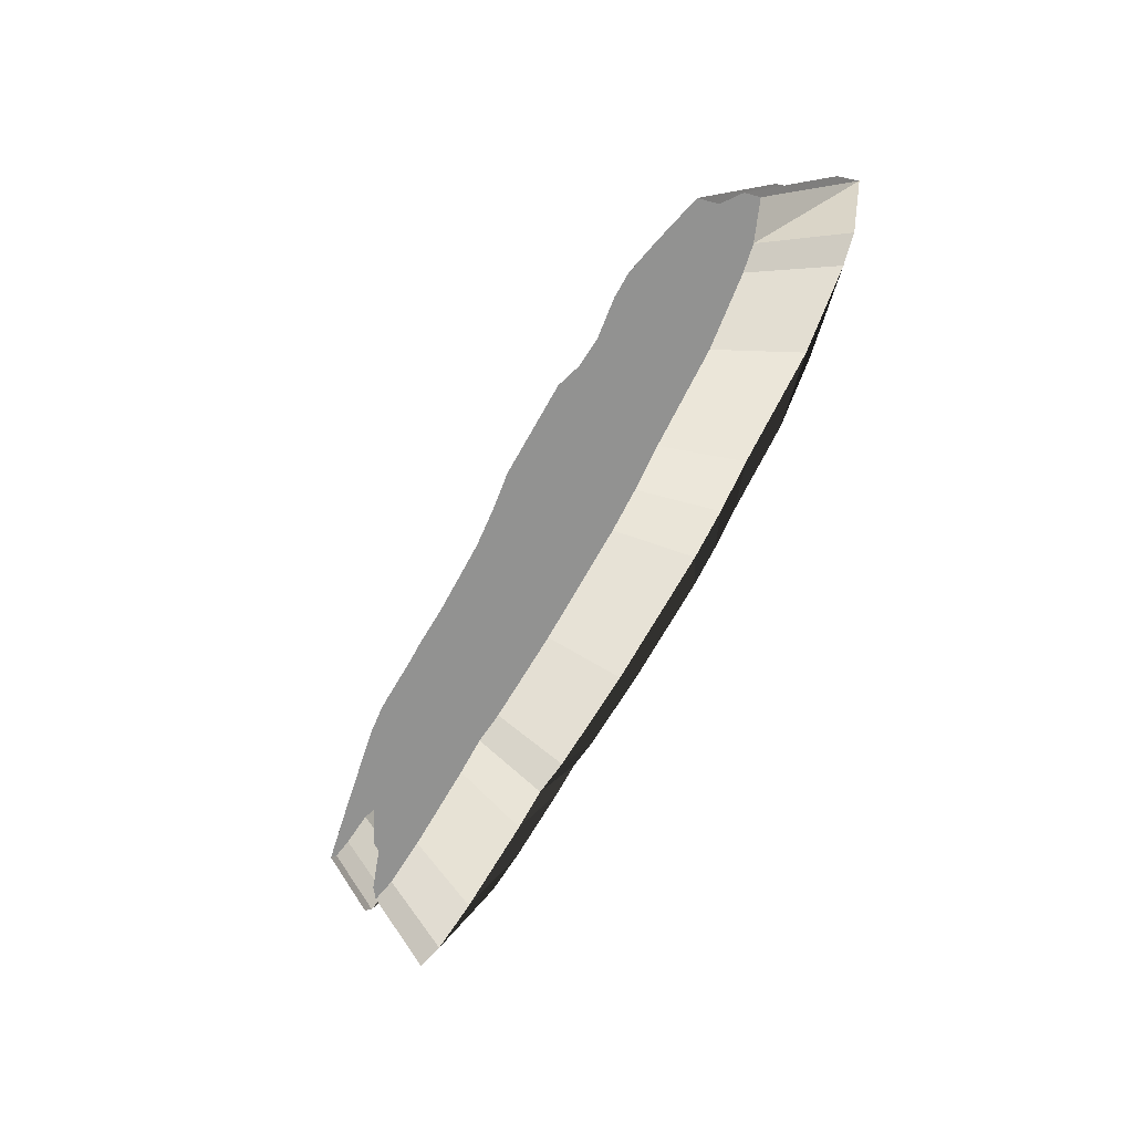
<metadata>
{"format":"obj","ext":"obj","renderer":"f3d","projection":"perspective","resolution":1024,"background":"white","views":[{"elev":-66.2,"azim":61.7,"up":"+Z"}]}
</metadata>
<code>
g default
v 1.448 0 -1.12
v 1.708 0.3141 -1.239
v 1.835 0.3141 -0.8388
v 0.1505 0 1.078
v 0.2606 0.3141 1.214
v 0.04565 0.3141 1.29
v -1.028 0 1.273
v -1.055 0.3141 1.431
v -1.251 0.3141 1.298
v 0.7563 0 -1.488
v 0.6033 0 -1.516
v 0.7659 0.3141 -1.681
v -2.366 0 -0.00822
v -2.547 0.3141 0.001643
v -2.421 0.3141 -0.1122
v -2.825 0 0.2671
v -2.672 0 0.6888
v -2.888 0.3141 0.7794
v -2.036 0 -1.269
v -2.179 0.3141 -1.405
v -1.983 0.3141 -1.519
v 1.295 0 -0.003992
v 1.538 0.3141 0.00636
v 1.374 0.3141 0.664
v -2.326 0 1.227
v -1.992 0 1.176
v -2.13 0.3141 1.323
v -0.8085 0 -1.522
v -0.988 0 -1.456
v -1.01 0.3141 -1.614
v -1.635 0 1.131
v -1.204 0 1.154
v -1.251 0.3141 1.298
v 0.3432 0 1.254
v 0.4756 0.3141 1.41
v 0.2606 0.3141 1.214
v 1.045 0 -1.437
v 0.7563 0 -1.488
v 0.9366 0.3141 -1.65
v -2.581 0 0.06545
v -2.787 0.3141 0.08385
v -2.547 0.3141 0.001643
v 0.2179 0 -1.607
v -0.3488 0 -1.59
v -0.2964 0.3141 -1.763
v -2.036 0 -1.269
v -2.093 0 -1.088
v -2.243 0.3141 -1.203
v 1.471 0 -0.385
v 1.734 0.3141 -0.4188
v 1.538 0.3141 0.00636
v -2.371 0 1.227
v -2.326 0 1.227
v -2.503 0.3141 1.38
v -1.164 0 -1.462
v -1.206 0.3141 -1.62
v -1.01 0.3141 -1.614
v -1.901 0 1.188
v -1.635 0 1.131
v -1.731 0.3141 1.273
v 0.4962 0 1.248
v 0.6464 0.3141 1.404
v 0.4756 0.3141 1.41
v 1.346 0 -1.239
v 1.045 0 -1.437
v 1.259 0.3141 -1.593
v -2.093 0 -1.088
v -2.088 0 -0.762
v -2.237 0.3141 -0.8394
v -0.3488 0 -1.59
v -0.8085 0 -1.522
v -0.8094 0.3141 -1.687
v -2.734 0 0.1528
v -2.958 0.3141 0.1813
v -2.787 0.3141 0.08385
v 1.561 0 -0.7614
v 1.835 0.3141 -0.8388
v 1.734 0.3141 -0.4188
v 0.4106 0 -1.579
v 0.2179 0 -1.607
v 0.3359 0.3141 -1.782
v -2.088 0 -0.762
v -2.167 0 -0.5749
v -2.326 0.3141 -0.6307
v -2.485 0 1.137
v -2.371 0 1.227
v -2.553 0.3141 1.38
v -1.594 0 -1.428
v -1.686 0.3141 -1.583
v -1.206 0.3141 -1.62
v 0.7852 0 0.9708
v 0.9689 0.3141 1.094
v 0.6464 0.3141 1.404
v -2.825 0 0.2671
v -3.059 0.3141 0.3089
v -2.958 0.3141 0.1813
v -1.992 0 1.176
v -1.901 0 1.188
v -2.028 0.3141 1.336
v -0.2802 0 1.43
v -0.2199 0.3141 1.606
v -0.8755 0.3141 1.636
v 1.448 0 -1.12
v 1.346 0 -1.239
v 1.594 0.3141 -1.371
v -0.2802 0 1.43
v -0.04219 0 1.146
v 0.04565 0.3141 1.29
v -0.8678 0 1.457
v -0.8755 0.3141 1.636
v -1.055 0.3141 1.431
v -2.252 0 -0.1102
v -2.421 0.3141 -0.1122
v -2.326 0.3141 -0.6307
v 0.6033 0 -1.516
v 0.4106 0 -1.579
v 0.5509 0.3141 -1.751
v -1.861 0 -1.371
v -1.983 0.3141 -1.519
v -1.686 0.3141 -1.583
v -2.485 0 1.137
v -2.68 0.3141 1.279
v -2.888 0.3141 0.7794
v 1.148 0 0.5854
v 1.374 0.3141 0.664
v 0.9689 0.3141 1.094
v 1.295 0 -0.003992
v 0.2179 0 -1.607
v 0.6033 0 -1.516
v 0.7659 0.3141 -1.681
v 0.4585 0.4596 -1.37
v 0.5957 0.4596 -1.344
v -2.13 0.3141 1.323
v -1.869 0.4596 1.045
v -2.169 0.4596 1.091
v 0.9689 0.3141 1.094
v 1.374 0.3141 0.664
v 0.947 0.4596 0.5154
v -2.421 0.3141 -0.1122
v -2.547 0.3141 0.001643
v -2.204 0.4596 -0.017
v -1.055 0.3141 1.431
v -0.8755 0.3141 1.636
v -0.8608 0.4596 1.297
v 1.538 0.3141 0.00636
v 1.734 0.3141 -0.4188
v 1.237 0.4596 -0.3549
v -2.787 0.3141 0.08385
v -2.958 0.3141 0.1813
v -2.535 0.4596 0.1274
v -1.206 0.3141 -1.62
v -1.686 0.3141 -1.583
v -1.513 0.4596 -1.29
v -2.237 0.3141 -0.8394
v -1.955 0.4596 -0.693
v -1.96 0.4596 -0.9854
v 0.5509 0.3141 -1.751
v 0.2857 0.4596 -1.426
v 0.4585 0.4596 -1.37
v 0.6464 0.3141 1.404
v 0.9689 0.3141 1.094
v 0.6217 0.4596 0.861
v -0.8755 0.3141 1.636
v -0.2199 0.3141 1.606
v -0.3339 0.4596 1.273
v -2.326 0.3141 -0.6307
v -2.421 0.3141 -0.1122
v -2.103 0.4596 -0.1085
v 1.734 0.3141 -0.4188
v 1.835 0.3141 -0.8388
v 1.317 0.4596 -0.6925
v -2.958 0.3141 0.1813
v -3.059 0.3141 0.3089
v -2.616 0.4596 0.23
v -1.01 0.3141 -1.614
v -1.206 0.3141 -1.62
v -1.126 0.4596 -1.321
v 0.3359 0.3141 -1.782
v 0.1129 0.4596 -1.451
v 0.2857 0.4596 -1.426
v -2.028 0.3141 1.336
v -1.788 0.4596 1.055
v -1.869 0.4596 1.045
v 0.4756 0.3141 1.41
v 0.6464 0.3141 1.404
v 0.3624 0.4596 1.11
v -2.326 0.3141 -0.6307
v -2.026 0.4596 -0.5253
v -1.955 0.4596 -0.693
v 1.594 0.3141 -1.371
v 1.124 0.4596 -1.121
v 1.216 0.4596 -1.014
v -2.888 0.3141 0.7794
v -2.68 0.3141 1.279
v -2.311 0.4596 1.01
v -1.01 0.3141 -1.614
v -0.9687 0.4596 -1.316
v -0.8077 0.4596 -1.374
v -1.731 0.3141 1.273
v -1.549 0.4596 1.005
v -1.788 0.4596 1.055
v -0.2964 0.3141 -1.763
v -0.3954 0.4596 -1.436
v 0.1129 0.4596 -1.451
v 0.2606 0.3141 1.214
v 0.4756 0.3141 1.41
v 0.2252 0.4596 1.115
v -2.243 0.3141 -1.203
v -1.96 0.4596 -0.9854
v -1.909 0.4596 -1.148
v 1.259 0.3141 -1.593
v 0.855 0.4596 -1.299
v 1.124 0.4596 -1.121
v -2.553 0.3141 1.38
v -2.209 0.4596 1.091
v -2.311 0.4596 1.01
v -0.8094 0.3141 -1.687
v -0.8077 0.4596 -1.374
v -0.3954 0.4596 -1.436
v 1.835 0.3141 -0.8388
v 1.708 0.3141 -1.239
v 1.216 0.4596 -1.014
v -2.888 0.3141 0.7794
v -2.479 0.4596 0.6082
v -2.616 0.4596 0.23
v -1.251 0.3141 1.298
v -1.162 0.4596 1.025
v -1.549 0.4596 1.005
v 0.04565 0.3141 1.29
v 0.2606 0.3141 1.214
v 0.05239 0.4596 0.9576
v -1.983 0.3141 -1.519
v -2.179 0.3141 -1.405
v -1.909 0.4596 -1.148
v -2.503 0.3141 1.38
v -2.169 0.4596 1.091
v -2.209 0.4596 1.091
v 0.9366 0.3141 -1.65
v 0.5957 0.4596 -1.344
v 0.855 0.4596 -1.299
v 1.374 0.3141 0.664
v 1.538 0.3141 0.00636
v 1.079 0.4596 -0.01321
v -1.251 0.3141 1.298
v -1.055 0.3141 1.431
v -1.005 0.4596 1.132
v -2.547 0.3141 0.001643
v -2.787 0.3141 0.08385
v -2.398 0.4596 0.04907
v 0.04565 0.3141 1.29
v -0.1204 0.4596 1.019
v -0.3339 0.4596 1.273
v -1.686 0.3141 -1.583
v -1.983 0.3141 -1.519
v -1.751 0.4596 -1.24
v 0.5957 0.4596 -1.344
v 1.079 0.4596 -0.01321
v 1.237 0.4596 -0.3549
v 1.561 0 -0.7614
v 1.448 0 -1.12
v 1.835 0.3141 -0.8388
v -0.04219 0 1.146
v 0.1505 0 1.078
v 0.04565 0.3141 1.29
v -1.204 0 1.154
v -1.028 0 1.273
v -1.251 0.3141 1.298
v 0.9366 0.3141 -1.65
v 0.7563 0 -1.488
v 0.7659 0.3141 -1.681
v -2.252 0 -0.1102
v -2.366 0 -0.00822
v -2.421 0.3141 -0.1122
v -3.059 0.3141 0.3089
v -2.825 0 0.2671
v -2.888 0.3141 0.7794
v -1.861 0 -1.371
v -2.036 0 -1.269
v -1.983 0.3141 -1.519
v 1.148 0 0.5854
v 1.295 0 -0.003992
v 1.374 0.3141 0.664
v -2.503 0.3141 1.38
v -2.326 0 1.227
v -2.13 0.3141 1.323
v -0.8094 0.3141 -1.687
v -0.8085 0 -1.522
v -1.01 0.3141 -1.614
v -1.731 0.3141 1.273
v -1.635 0 1.131
v -1.251 0.3141 1.298
v 0.1505 0 1.078
v 0.3432 0 1.254
v 0.2606 0.3141 1.214
v 1.259 0.3141 -1.593
v 1.045 0 -1.437
v 0.9366 0.3141 -1.65
v -2.366 0 -0.00822
v -2.581 0 0.06545
v -2.547 0.3141 0.001643
v 0.3359 0.3141 -1.782
v 0.2179 0 -1.607
v -0.2964 0.3141 -1.763
v -2.179 0.3141 -1.405
v -2.036 0 -1.269
v -2.243 0.3141 -1.203
v 1.295 0 -0.003992
v 1.471 0 -0.385
v 1.538 0.3141 0.00636
v -2.553 0.3141 1.38
v -2.371 0 1.227
v -2.503 0.3141 1.38
v -0.988 0 -1.456
v -1.164 0 -1.462
v -1.01 0.3141 -1.614
v -2.028 0.3141 1.336
v -1.901 0 1.188
v -1.731 0.3141 1.273
v 0.3432 0 1.254
v 0.4962 0 1.248
v 0.4756 0.3141 1.41
v 1.594 0.3141 -1.371
v 1.346 0 -1.239
v 1.259 0.3141 -1.593
v -2.243 0.3141 -1.203
v -2.093 0 -1.088
v -2.237 0.3141 -0.8394
v -0.2964 0.3141 -1.763
v -0.3488 0 -1.59
v -0.8094 0.3141 -1.687
v -2.581 0 0.06545
v -2.734 0 0.1528
v -2.787 0.3141 0.08385
v 1.471 0 -0.385
v 1.561 0 -0.7614
v 1.734 0.3141 -0.4188
v 0.5509 0.3141 -1.751
v 0.4106 0 -1.579
v 0.3359 0.3141 -1.782
v -2.237 0.3141 -0.8394
v -2.088 0 -0.762
v -2.326 0.3141 -0.6307
v -2.68 0.3141 1.279
v -2.485 0 1.137
v -2.553 0.3141 1.38
v -1.164 0 -1.462
v -1.594 0 -1.428
v -1.206 0.3141 -1.62
v 0.4962 0 1.248
v 0.7852 0 0.9708
v 0.6464 0.3141 1.404
v -2.734 0 0.1528
v -2.825 0 0.2671
v -2.958 0.3141 0.1813
v -2.13 0.3141 1.323
v -1.992 0 1.176
v -2.028 0.3141 1.336
v -0.8678 0 1.457
v -0.2802 0 1.43
v -0.8755 0.3141 1.636
v 1.708 0.3141 -1.239
v 1.448 0 -1.12
v 1.594 0.3141 -1.371
v -0.2199 0.3141 1.606
v -0.2802 0 1.43
v 0.04565 0.3141 1.29
v -1.028 0 1.273
v -0.8678 0 1.457
v -1.055 0.3141 1.431
v -2.167 0 -0.5749
v -2.252 0 -0.1102
v -2.326 0.3141 -0.6307
v 0.7659 0.3141 -1.681
v 0.6033 0 -1.516
v 0.5509 0.3141 -1.751
v -1.594 0 -1.428
v -1.861 0 -1.371
v -1.686 0.3141 -1.583
v -2.672 0 0.6888
v -2.485 0 1.137
v -2.888 0.3141 0.7794
v 0.7852 0 0.9708
v 1.148 0 0.5854
v 0.9689 0.3141 1.094
v -1.028 0 1.273
v -0.2802 0 1.43
v -0.8678 0 1.457
v 0.4962 0 1.248
v 0.3432 0 1.254
v 0.1505 0 1.078
v -0.04219 0 1.146
v -0.2802 0 1.43
v -1.028 0 1.273
v 0.7852 0 0.9708
v 0.4962 0 1.248
v 0.1505 0 1.078
v -1.204 0 1.154
v -0.04219 0 1.146
v -1.028 0 1.273
v -1.635 0 1.131
v -1.901 0 1.188
v -1.992 0 1.176
v -0.988 0 -1.456
v -0.04219 0 1.146
v -1.204 0 1.154
v -2.485 0 1.137
v -2.326 0 1.227
v -2.371 0 1.227
v -2.252 0 -0.1102
v -1.204 0 1.154
v -1.635 0 1.131
v -1.992 0 1.176
v -2.326 0 1.227
v -2.485 0 1.137
v -0.988 0 -1.456
v -0.8085 0 -1.522
v -0.04219 0 1.146
v -2.672 0 0.6888
v -1.992 0 1.176
v -2.485 0 1.137
v -2.734 0 0.1528
v -2.672 0 0.6888
v -2.825 0 0.2671
v -2.672 0 0.6888
v -2.734 0 0.1528
v -2.581 0 0.06545
v -0.988 0 -1.456
v -2.167 0 -0.5749
v -2.088 0 -0.762
v -2.672 0 0.6888
v -2.581 0 0.06545
v -2.366 0 -0.00822
v -1.861 0 -1.371
v -2.093 0 -1.088
v -2.036 0 -1.269
v -1.992 0 1.176
v -2.672 0 0.6888
v -2.366 0 -0.00822
v -1.594 0 -1.428
v -2.093 0 -1.088
v -1.861 0 -1.371
v -1.635 0 1.131
v -2.366 0 -0.00822
v -2.252 0 -0.1102
v -1.594 0 -1.428
v -2.088 0 -0.762
v -2.093 0 -1.088
v -2.088 0 -0.762
v -1.594 0 -1.428
v -1.164 0 -1.462
v 0.1505 0 1.078
v -0.8085 0 -1.522
v -0.3488 0 -1.59
v -2.088 0 -0.762
v -1.164 0 -1.462
v -0.988 0 -1.456
v -0.988 0 -1.456
v -1.204 0 1.154
v -2.167 0 -0.5749
v -2.366 0 -0.00822
v -1.635 0 1.131
v -1.992 0 1.176
v 0.1505 0 1.078
v 1.148 0 0.5854
v 0.7852 0 0.9708
v 0.6033 0 -1.516
v 0.7563 0 -1.488
v 1.295 0 -0.003992
v 1.346 0 -1.239
v 1.448 0 -1.12
v 1.561 0 -0.7614
v 1.471 0 -0.385
v 1.045 0 -1.437
v 1.346 0 -1.239
v 0.2179 0 -1.607
v 0.4106 0 -1.579
v 0.6033 0 -1.516
v 1.471 0 -0.385
v 0.7563 0 -1.488
v 1.045 0 -1.437
v 1.346 0 -1.239
v 1.561 0 -0.7614
v 1.471 0 -0.385
v -0.04219 0 1.146
v -0.8085 0 -1.522
v 0.1505 0 1.078
v -1.204 0 1.154
v -2.252 0 -0.1102
v -2.167 0 -0.5749
v 1.295 0 -0.003992
v -0.3488 0 -1.59
v 0.2179 0 -1.607
v 1.471 0 -0.385
v 1.295 0 -0.003992
v 0.7563 0 -1.488
v 0.1505 0 1.078
v 1.295 0 -0.003992
v 1.148 0 0.5854
v 1.295 0 -0.003992
v 0.1505 0 1.078
v -0.3488 0 -1.59
v 0.9366 0.3141 -1.65
v 0.7659 0.3141 -1.681
v 0.5957 0.4596 -1.344
v -2.503 0.3141 1.38
v -2.13 0.3141 1.323
v -2.169 0.4596 1.091
v 0.6217 0.4596 0.861
v 0.9689 0.3141 1.094
v 0.947 0.4596 0.5154
v -2.103 0.4596 -0.1085
v -2.421 0.3141 -0.1122
v -2.204 0.4596 -0.017
v -1.005 0.4596 1.132
v -1.055 0.3141 1.431
v -0.8608 0.4596 1.297
v 1.079 0.4596 -0.01321
v 1.538 0.3141 0.00636
v 1.237 0.4596 -0.3549
v -2.398 0.4596 0.04907
v -2.787 0.3141 0.08385
v -2.535 0.4596 0.1274
v -1.126 0.4596 -1.321
v -1.206 0.3141 -1.62
v -1.513 0.4596 -1.29
v -2.243 0.3141 -1.203
v -2.237 0.3141 -0.8394
v -1.96 0.4596 -0.9854
v 0.7659 0.3141 -1.681
v 0.5509 0.3141 -1.751
v 0.4585 0.4596 -1.37
v 0.3624 0.4596 1.11
v 0.6464 0.3141 1.404
v 0.6217 0.4596 0.861
v -0.8608 0.4596 1.297
v -0.8755 0.3141 1.636
v -0.3339 0.4596 1.273
v -2.026 0.4596 -0.5253
v -2.326 0.3141 -0.6307
v -2.103 0.4596 -0.1085
v 1.237 0.4596 -0.3549
v 1.734 0.3141 -0.4188
v 1.317 0.4596 -0.6925
v -2.535 0.4596 0.1274
v -2.958 0.3141 0.1813
v -2.616 0.4596 0.23
v -0.9687 0.4596 -1.316
v -1.01 0.3141 -1.614
v -1.126 0.4596 -1.321
v 0.5509 0.3141 -1.751
v 0.3359 0.3141 -1.782
v 0.2857 0.4596 -1.426
v -2.13 0.3141 1.323
v -2.028 0.3141 1.336
v -1.869 0.4596 1.045
v 0.2252 0.4596 1.115
v 0.4756 0.3141 1.41
v 0.3624 0.4596 1.11
v -2.237 0.3141 -0.8394
v -2.326 0.3141 -0.6307
v -1.955 0.4596 -0.693
v 1.708 0.3141 -1.239
v 1.594 0.3141 -1.371
v 1.216 0.4596 -1.014
v -2.479 0.4596 0.6082
v -2.888 0.3141 0.7794
v -2.311 0.4596 1.01
v -0.8094 0.3141 -1.687
v -1.01 0.3141 -1.614
v -0.8077 0.4596 -1.374
v -2.028 0.3141 1.336
v -1.731 0.3141 1.273
v -1.788 0.4596 1.055
v 0.3359 0.3141 -1.782
v -0.2964 0.3141 -1.763
v 0.1129 0.4596 -1.451
v 0.05239 0.4596 0.9576
v 0.2606 0.3141 1.214
v 0.2252 0.4596 1.115
v -2.179 0.3141 -1.405
v -2.243 0.3141 -1.203
v -1.909 0.4596 -1.148
v 1.594 0.3141 -1.371
v 1.259 0.3141 -1.593
v 1.124 0.4596 -1.121
v -2.68 0.3141 1.279
v -2.553 0.3141 1.38
v -2.311 0.4596 1.01
v -0.2964 0.3141 -1.763
v -0.8094 0.3141 -1.687
v -0.3954 0.4596 -1.436
v 1.317 0.4596 -0.6925
v 1.835 0.3141 -0.8388
v 1.216 0.4596 -1.014
v -3.059 0.3141 0.3089
v -2.888 0.3141 0.7794
v -2.616 0.4596 0.23
v -1.731 0.3141 1.273
v -1.251 0.3141 1.298
v -1.549 0.4596 1.005
v -0.1204 0.4596 1.019
v 0.04565 0.3141 1.29
v 0.05239 0.4596 0.9576
v -1.751 0.4596 -1.24
v -1.983 0.3141 -1.519
v -1.909 0.4596 -1.148
v -2.553 0.3141 1.38
v -2.503 0.3141 1.38
v -2.209 0.4596 1.091
v 1.259 0.3141 -1.593
v 0.9366 0.3141 -1.65
v 0.855 0.4596 -1.299
v 0.947 0.4596 0.5154
v 1.374 0.3141 0.664
v 1.079 0.4596 -0.01321
v -1.162 0.4596 1.025
v -1.251 0.3141 1.298
v -1.005 0.4596 1.132
v -2.204 0.4596 -0.017
v -2.547 0.3141 0.001643
v -2.398 0.4596 0.04907
v -0.2199 0.3141 1.606
v 0.04565 0.3141 1.29
v -0.3339 0.4596 1.273
v -1.513 0.4596 -1.29
v -1.686 0.3141 -1.583
v -1.751 0.4596 -1.24
v -1.869 0.4596 1.045
v -1.788 0.4596 1.055
v -1.549 0.4596 1.005
v -1.005 0.4596 1.132
v -0.8608 0.4596 1.297
v -0.3339 0.4596 1.273
v -2.311 0.4596 1.01
v -2.169 0.4596 1.091
v -1.869 0.4596 1.045
v -0.1204 0.4596 1.019
v -1.005 0.4596 1.132
v -0.3339 0.4596 1.273
v -2.311 0.4596 1.01
v -2.209 0.4596 1.091
v -2.169 0.4596 1.091
v -1.162 0.4596 1.025
v -1.005 0.4596 1.132
v -0.1204 0.4596 1.019
v -2.103 0.4596 -0.1085
v -2.204 0.4596 -0.017
v -1.549 0.4596 1.005
v -0.9687 0.4596 -1.316
v -1.162 0.4596 1.025
v -0.1204 0.4596 1.019
v 0.05239 0.4596 0.9576
v 0.2252 0.4596 1.115
v 0.3624 0.4596 1.11
v -0.8077 0.4596 -1.374
v -0.1204 0.4596 1.019
v 0.05239 0.4596 0.9576
v -2.479 0.4596 0.6082
v -2.311 0.4596 1.01
v -1.869 0.4596 1.045
v -2.535 0.4596 0.1274
v -2.616 0.4596 0.23
v -2.479 0.4596 0.6082
v -2.479 0.4596 0.6082
v -2.398 0.4596 0.04907
v -2.535 0.4596 0.1274
v -1.162 0.4596 1.025
v -2.026 0.4596 -0.5253
v -2.103 0.4596 -0.1085
v -2.204 0.4596 -0.017
v -2.398 0.4596 0.04907
v -2.479 0.4596 0.6082
v -1.513 0.4596 -1.29
v -1.96 0.4596 -0.9854
v -1.955 0.4596 -0.693
v -1.869 0.4596 1.045
v -2.204 0.4596 -0.017
v -2.479 0.4596 0.6082
v -1.751 0.4596 -1.24
v -1.909 0.4596 -1.148
v -1.96 0.4596 -0.9854
v -1.549 0.4596 1.005
v -2.204 0.4596 -0.017
v -1.869 0.4596 1.045
v -1.162 0.4596 1.025
v -0.9687 0.4596 -1.316
v -2.026 0.4596 -0.5253
v -1.96 0.4596 -0.9854
v -1.513 0.4596 -1.29
v -1.751 0.4596 -1.24
v -0.1204 0.4596 1.019
v -0.8077 0.4596 -1.374
v -0.9687 0.4596 -1.316
v -1.955 0.4596 -0.693
v -1.126 0.4596 -1.321
v -1.513 0.4596 -1.29
v -1.162 0.4596 1.025
v -2.103 0.4596 -0.1085
v -1.549 0.4596 1.005
v 0.05239 0.4596 0.9576
v 0.3624 0.4596 1.11
v 0.6217 0.4596 0.861
v -0.9687 0.4596 -1.316
v -1.955 0.4596 -0.693
v -2.026 0.4596 -0.5253
v 0.05239 0.4596 0.9576
v -0.3954 0.4596 -1.436
v -0.8077 0.4596 -1.374
v -0.9687 0.4596 -1.316
v -1.126 0.4596 -1.321
v -1.955 0.4596 -0.693
v 0.05239 0.4596 0.9576
v 0.6217 0.4596 0.861
v 0.947 0.4596 0.5154
v 1.124 0.4596 -1.121
v 1.237 0.4596 -0.3549
v 1.317 0.4596 -0.6925
v 0.05239 0.4596 0.9576
v 0.947 0.4596 0.5154
v 1.079 0.4596 -0.01321
v 1.079 0.4596 -0.01321
v -0.3954 0.4596 -1.436
v 0.05239 0.4596 0.9576
v 0.4585 0.4596 -1.37
v 0.2857 0.4596 -1.426
v 0.1129 0.4596 -1.451
v 1.237 0.4596 -0.3549
v 0.855 0.4596 -1.299
v 0.5957 0.4596 -1.344
v 1.079 0.4596 -0.01321
v 0.1129 0.4596 -1.451
v -0.3954 0.4596 -1.436
v 1.079 0.4596 -0.01321
v 0.5957 0.4596 -1.344
v 0.4585 0.4596 -1.37
v 1.317 0.4596 -0.6925
v 1.216 0.4596 -1.014
v 1.124 0.4596 -1.121
v 1.124 0.4596 -1.121
v 0.855 0.4596 -1.299
v 1.237 0.4596 -0.3549
v 1.079 0.4596 -0.01321
v 0.4585 0.4596 -1.37
v 0.1129 0.4596 -1.451
g meat:Raw_meat
f 1 2 3
f 4 5 6
f 7 8 9
f 10 11 12
f 13 14 15
f 16 17 18
f 19 20 21
f 22 23 24
f 25 26 27
f 28 29 30
f 31 32 33
f 34 35 36
f 37 38 39
f 40 41 42
f 43 44 45
f 46 47 48
f 49 50 51
f 52 53 54
f 55 56 57
f 58 59 60
f 61 62 63
f 64 65 66
f 67 68 69
f 70 71 72
f 73 74 75
f 76 77 78
f 79 80 81
f 82 83 84
f 85 86 87
f 88 89 90
f 91 92 93
f 94 95 96
f 97 98 99
f 100 101 102
f 103 104 105
f 106 107 108
f 109 110 111
f 112 113 114
f 115 116 117
f 118 119 120
f 121 122 123
f 124 125 126
f 127 128 129
f 130 131 132
f 133 134 135
f 136 137 138
f 139 140 141
f 142 143 144
f 145 146 147
f 148 149 150
f 151 152 153
f 154 155 156
f 157 158 159
f 160 161 162
f 163 164 165
f 166 167 168
f 169 170 171
f 172 173 174
f 175 176 177
f 178 179 180
f 181 182 183
f 184 185 186
f 187 188 189
f 190 191 192
f 193 194 195
f 196 197 198
f 199 200 201
f 202 203 204
f 205 206 207
f 208 209 210
f 211 212 213
f 214 215 216
f 217 218 219
f 220 221 222
f 223 224 225
f 226 227 228
f 229 230 231
f 232 233 234
f 235 236 237
f 238 239 240
f 241 242 243
f 244 245 246
f 247 248 249
f 250 251 252
f 253 254 255
f 256 257 258
f 259 260 261
f 262 263 264
f 265 266 267
f 268 269 270
f 271 272 273
f 274 275 276
f 277 278 279
f 280 281 282
f 283 284 285
f 286 287 288
f 289 290 291
f 292 293 294
f 295 296 297
f 298 299 300
f 301 302 303
f 304 305 306
f 307 308 309
f 310 311 312
f 313 314 315
f 316 317 318
f 319 320 321
f 322 323 324
f 325 326 327
f 328 329 330
f 331 332 333
f 334 335 336
f 337 338 339
f 340 341 342
f 343 344 345
f 346 347 348
f 349 350 351
f 352 353 354
f 355 356 357
f 358 359 360
f 361 362 363
f 364 365 366
f 367 368 369
f 370 371 372
f 373 374 375
f 376 377 378
f 379 380 381
f 382 383 384
f 385 386 387
f 388 389 390
f 391 392 393
f 394 395 396
f 397 398 399
f 400 401 402
f 403 404 405
f 406 407 408
f 409 410 411
f 412 413 414
f 415 416 417
f 418 419 420
f 421 422 423
f 424 425 426
f 427 428 429
f 430 431 432
f 433 434 435
f 436 437 438
f 439 440 441
f 442 443 444
f 445 446 447
f 448 449 450
f 451 452 453
f 454 455 456
f 457 458 459
f 460 461 462
f 463 464 465
f 466 467 468
f 469 470 471
f 472 473 474
f 475 476 477
f 478 479 480
f 481 482 483
f 484 485 486
f 487 488 489
f 490 491 492
f 493 494 495
f 496 497 498
f 499 500 501
f 502 503 504
f 505 506 507
f 508 509 510
f 511 512 513
f 514 515 516
f 517 518 519
f 520 521 522
f 523 524 525
f 526 527 528
f 529 530 531
f 532 533 534
f 535 536 537
f 538 539 540
f 541 542 543
f 544 545 546
f 547 548 549
f 550 551 552
f 553 554 555
f 556 557 558
f 559 560 561
f 562 563 564
f 565 566 567
f 568 569 570
f 571 572 573
f 574 575 576
f 577 578 579
f 580 581 582
f 583 584 585
f 586 587 588
f 589 590 591
f 592 593 594
f 595 596 597
f 598 599 600
f 601 602 603
f 604 605 606
f 607 608 609
f 610 611 612
f 613 614 615
f 616 617 618
f 619 620 621
f 622 623 624
f 625 626 627
f 628 629 630
f 631 632 633
f 634 635 636
f 637 638 639
f 640 641 642
f 643 644 645
f 646 647 648
f 649 650 651
f 652 653 654
f 655 656 657
f 658 659 660
f 661 662 663
f 664 665 666
f 667 668 669
f 670 671 672
f 673 674 675
f 676 677 678
f 679 680 681
f 682 683 684
f 685 686 687
f 688 689 690
f 691 692 693
f 694 695 696
f 697 698 699
f 700 701 702
f 703 704 705
f 706 707 708
f 709 710 711
f 712 713 714
f 715 716 717
f 718 719 720
f 721 722 723
f 724 725 726
f 727 728 729
f 730 731 732
f 733 734 735
f 736 737 738
f 739 740 741
f 742 743 744

</code>
